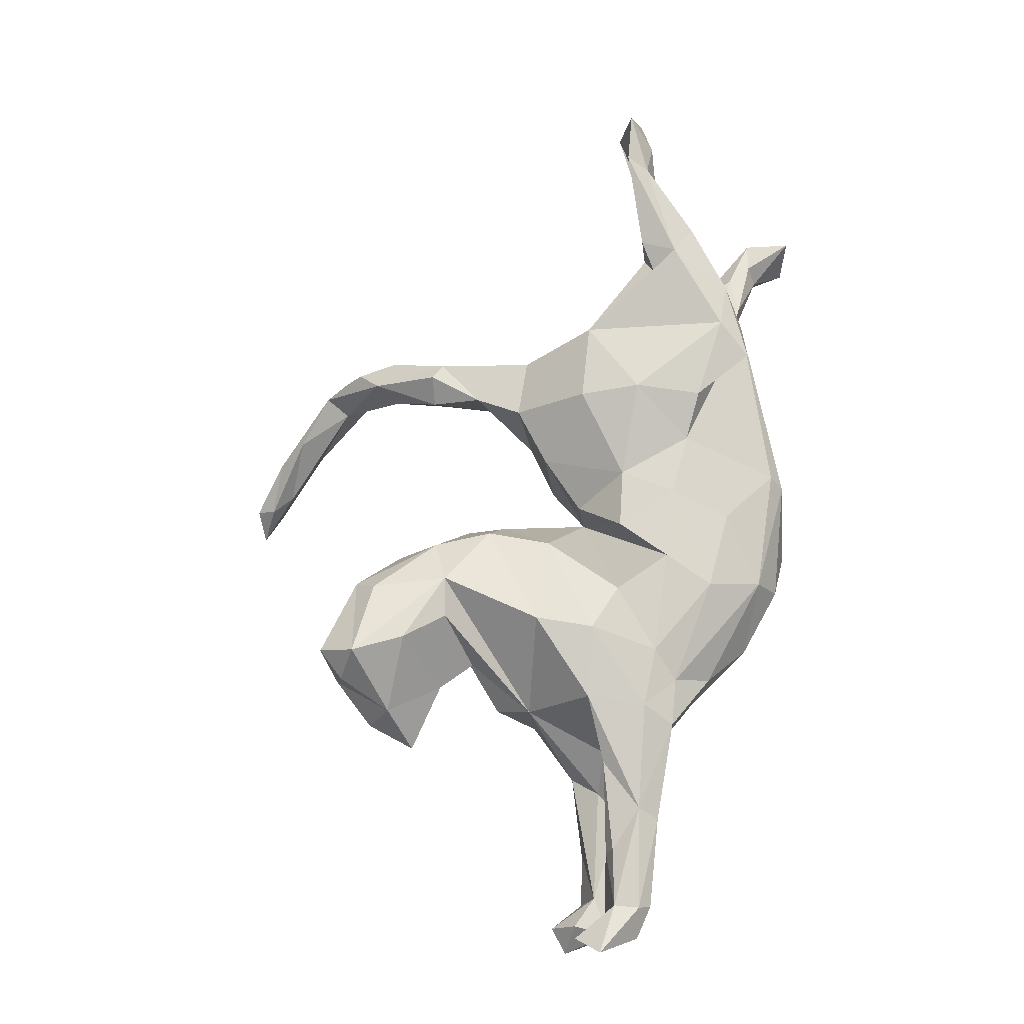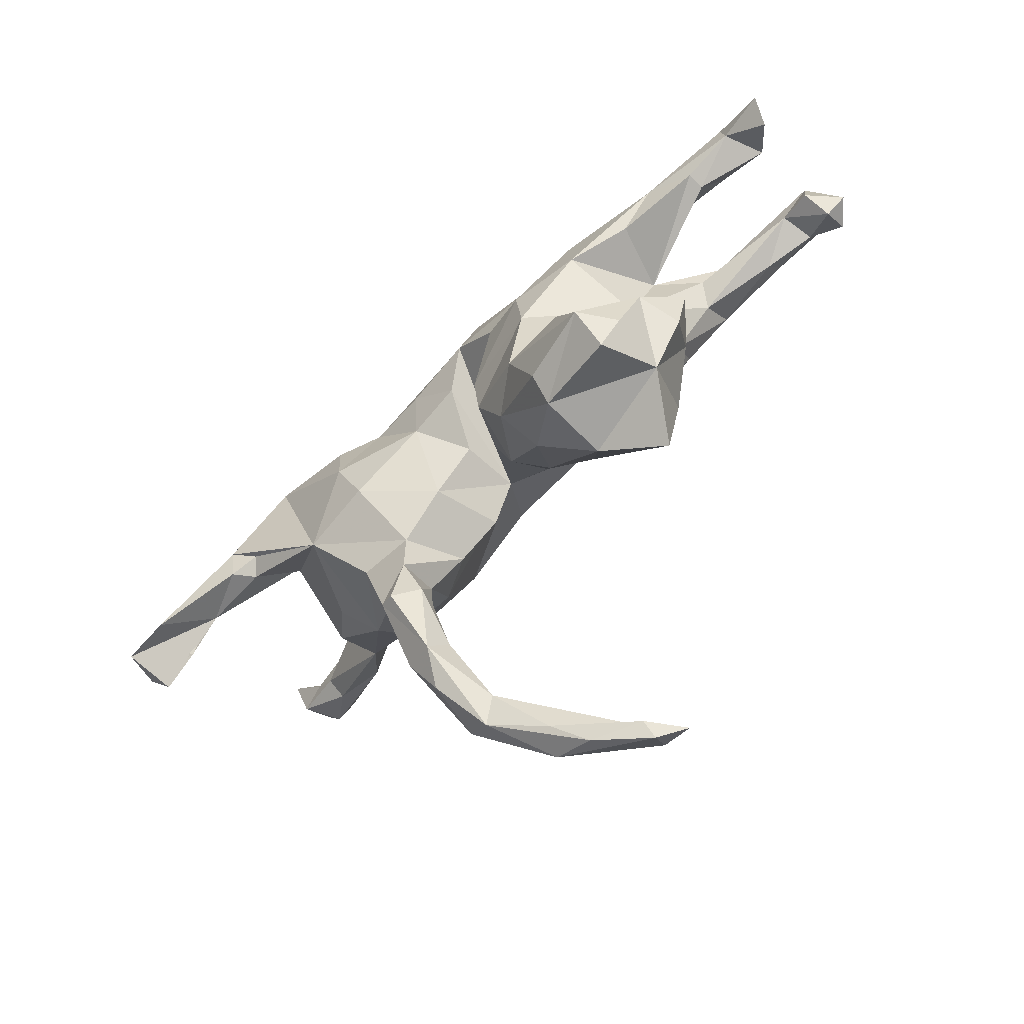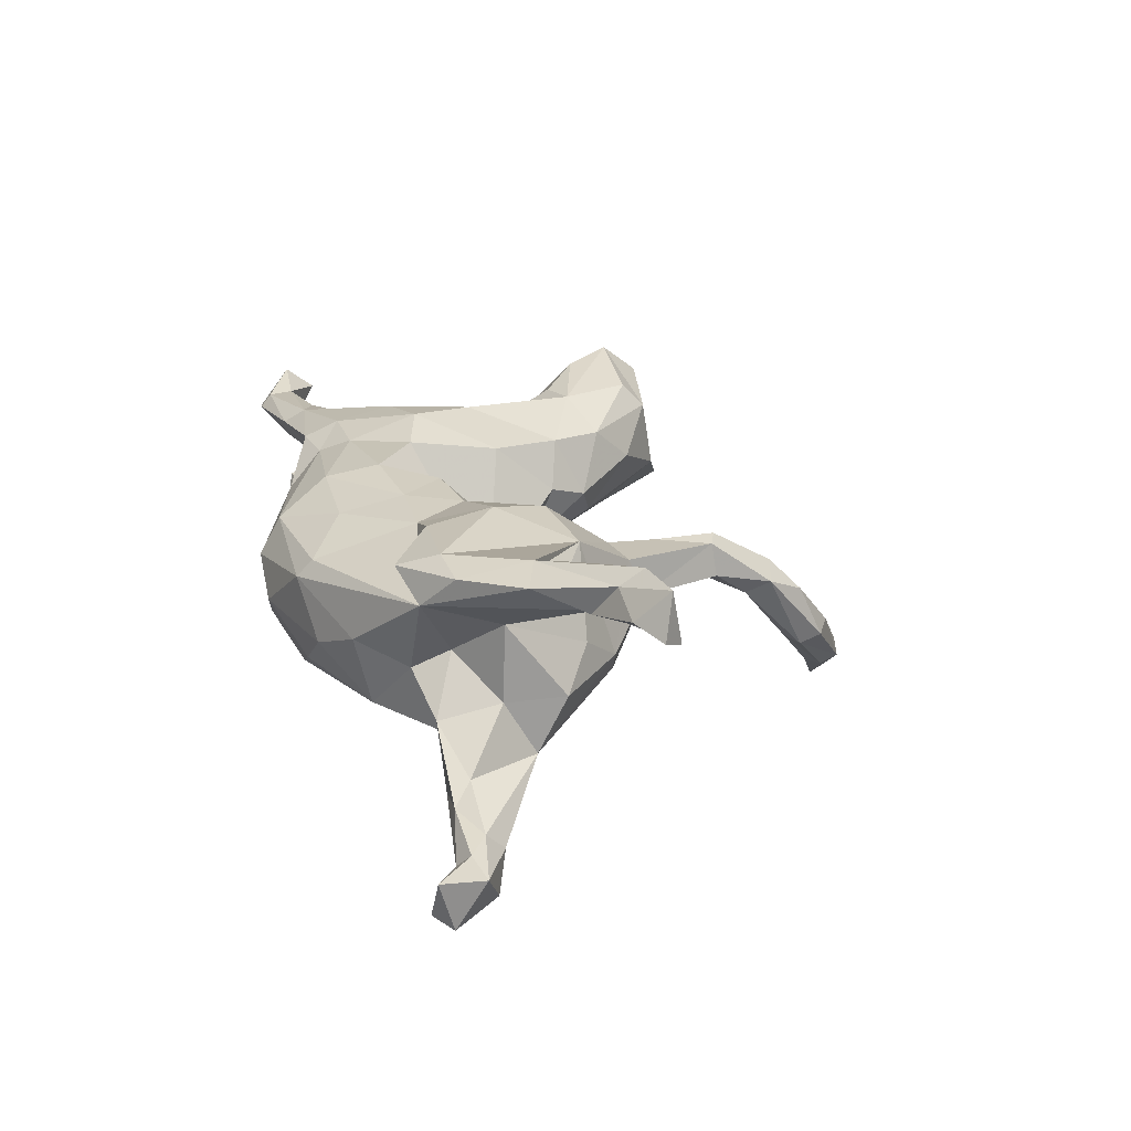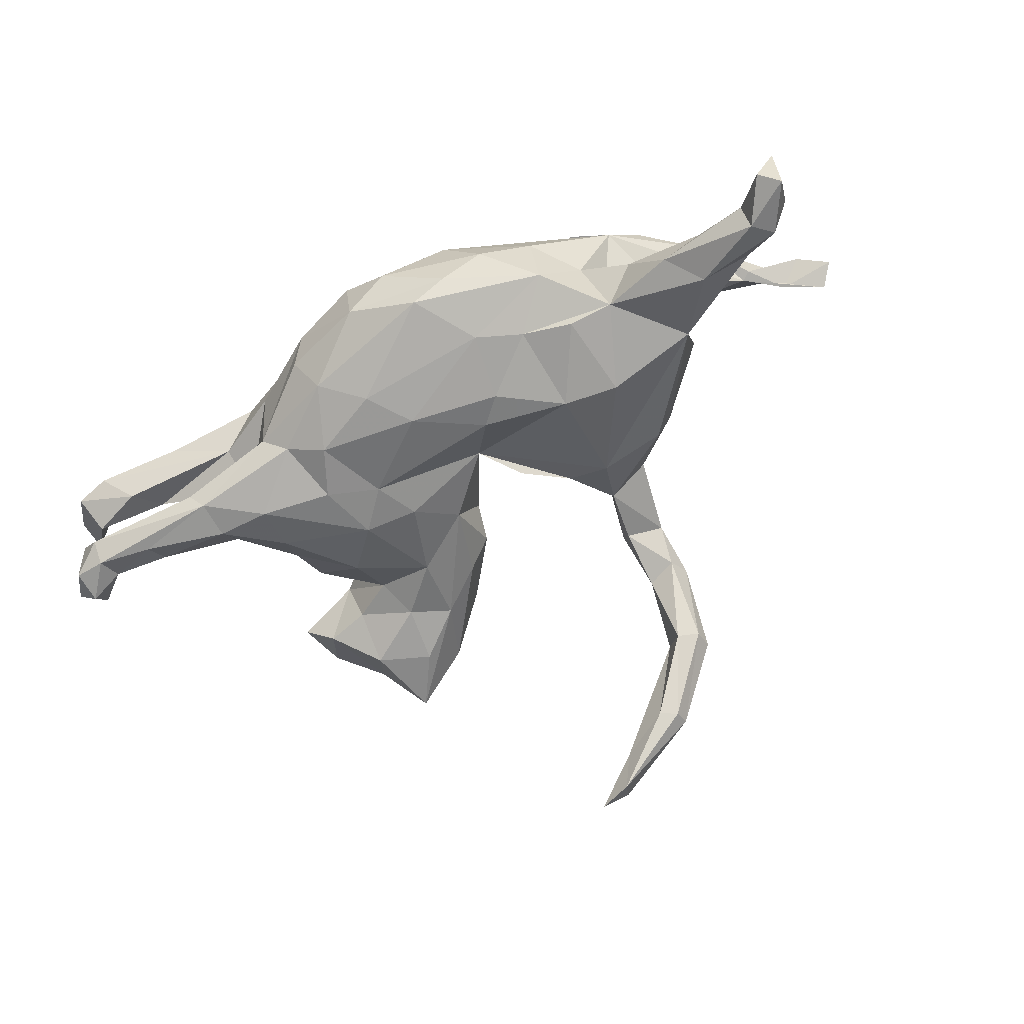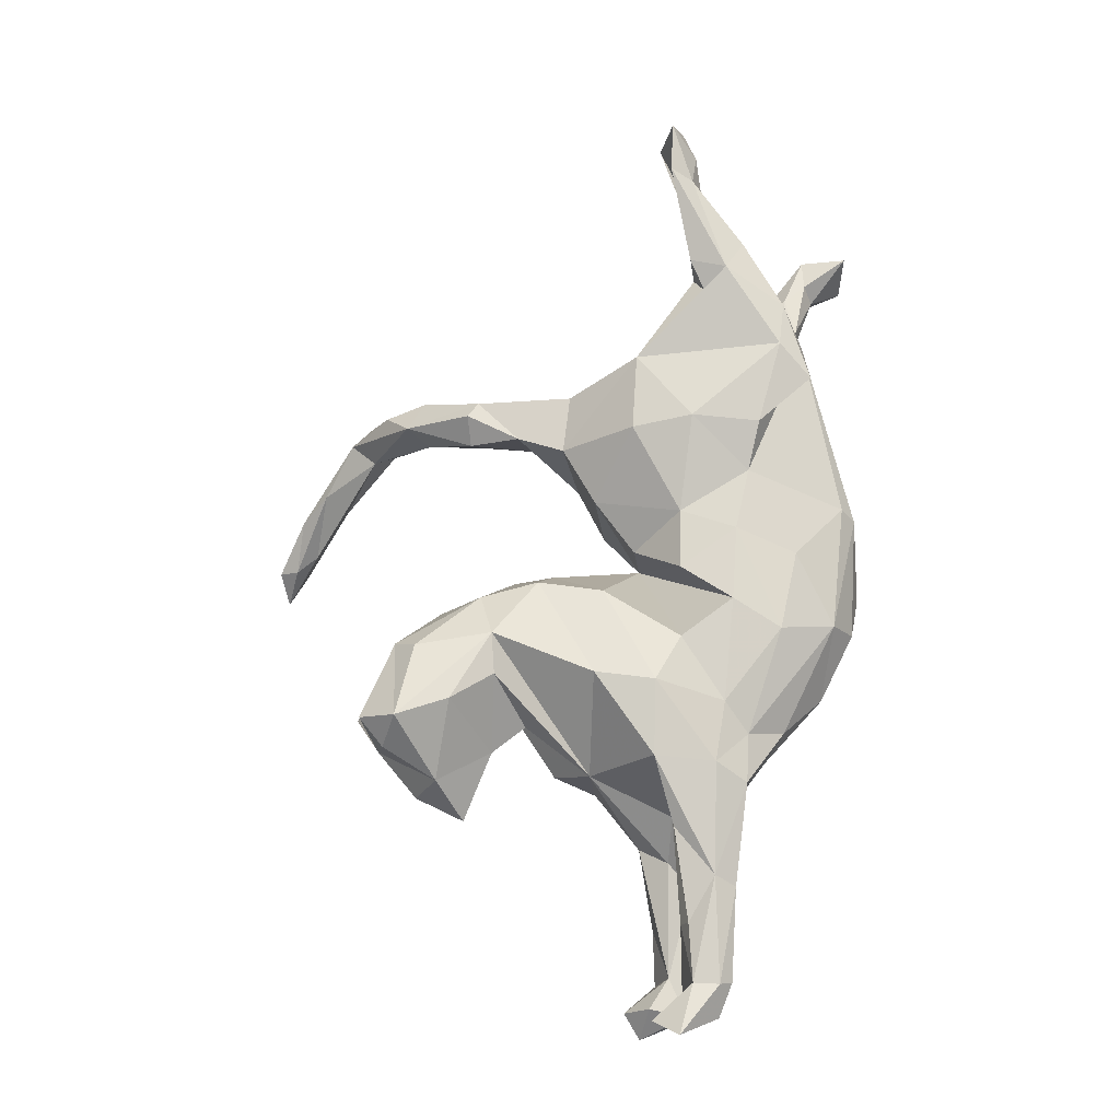
<metadata>
{"format":"obj","ext":"obj","renderer":"f3d","projection":"perspective","resolution":1024,"background":"white","views":[{"elev":70.9,"azim":107.0,"up":"+Z"},{"elev":-60.6,"azim":46.3,"up":"+Y"},{"elev":25.2,"azim":-103.1,"up":"+Z"},{"elev":-66.7,"azim":-147.4,"up":"+Z"},{"elev":70.0,"azim":104.5,"up":"+Z"}]}
</metadata>
<code>
v 0.8 0.2654 0.08556
v 0.7919 0.2023 -0.1675
v 0.7844 0.2136 0.04912
v 0.7344 0.2589 -0.004373
v 0.7545 0.1635 -0.1567
v 0.751 0.2521 -0.2025
v 0.7422 0.2058 -0.1114
v 0.7486 0.3252 0.03156
v 0.6867 0.3329 0.04868
v 0.7509 0.1935 -0.2088
v 0.6898 0.2065 -0.1839
v 0.689 0.2877 -0.1789
v 0.678 0.2267 -0.1244
v 0.638 0.2837 0.000641
v 0.7362 0.2741 -0.1286
v 0.7067 0.267 0.06994
v 0.5969 0.1791 -0.1606
v 0.6973 0.3123 0.06956
v 0.6947 0.2511 -0.2073
v 0.5212 0.2608 0.09674
v 0.6086 0.2355 0.07247
v 0.4824 0.1769 -0.08938
v 0.6104 0.2237 0.04154
v 0.4804 0.2562 -0.1508
v 0.6022 0.2211 -0.1942
v 0.5293 -0.1902 0.04723
v 0.5122 -0.2811 0.05461
v 0.4664 0.1194 -0.1149
v 0.4881 -0.2482 0.1274
v 0.4217 0.2479 0.03623
v 0.4483 -0.369 0.0529
v 0.463 0.163 -0.1766
v 0.4609 -0.3496 0.1569
v 0.4578 0.2342 -0.1794
v 0.4672 -0.2103 -0.01699
v 0.4153 -0.3374 0.2196
v 0.4584 0.1722 0.1043
v 0.3903 0.004824 0.02859
v 0.5118 0.2286 -0.1135
v 0.5276 0.3012 0.07265
v 0.4075 -0.17 0.08953
v 0.4224 -0.4024 0.1657
v 0.3356 0.2166 0.1397
v 0.414 0.1652 -0.01919
v 0.3777 0.06942 -0.1491
v 0.3922 0.01787 -0.09566
v 0.383 -0.1967 -0.01597
v 0.3509 0.2783 0.1074
v 0.391 -0.05968 -0.0437
v 0.3557 0.1101 0.154
v 0.3959 -0.2895 -0.0634
v 0.3604 -0.2548 0.2099
v 0.345 -0.1247 0.0804
v 0.3667 0.1534 -0.1777
v 0.306 -0.3427 -0.05244
v 0.3779 -0.4366 -0.04476
v 0.2818 -0.2354 -0.04839
v 0.3029 -0.0719 -0.0993
v 0.2565 0.2355 -0.1499
v 0.2922 -0.1937 0.1857
v 0.3022 -0.1592 -0.02701
v 0.277 -0.3414 0.1889
v 0.2713 -0.3814 0.1454
v 0.3018 0.2643 -0.1085
v 0.2436 -0.02677 0.1815
v 0.1917 -0.1615 -0.0621
v 0.2209 0.002523 -0.1474
v 0.2864 0.3026 0.01878
v 0.2711 -0.4005 0.02299
v 0.2392 0.1165 -0.1685
v 0.226 0.2068 0.1409
v 0.2143 -0.2847 -0.02918
v 0.1897 0.2003 -0.1731
v 0.1321 0.3099 -0.1412
v 0.223 -0.2164 0.1943
v 0.1774 -0.3256 0.0802
v 0.2293 0.08062 0.1822
v 0.2327 0.3233 0.05295
v 0.2657 0.2607 0.1098
v 0.1635 0.356 -0.07684
v 0.128 -0.2369 -0.001969
v 0.1282 -0.02421 -0.1172
v 0.0488 -0.6827 -0.2952
v 0.136 0.1052 0.163
v 0.1498 -0.2578 0.1453
v 0.04349 0.1781 0.1625
v 0.1404 0.3774 -0.002055
v 0.1006 -0.1648 0.1564
v 0.07939 -0.2152 0.05138
v 0.09914 -0.6917 -0.3594
v 0.05904 0.2442 -0.1713
v 0.08622 -0.04926 0.1561
v 0.008538 0.1586 -0.176
v 0.1528 0.06599 -0.1484
v 0.07209 -0.1004 -0.05314
v 0.05807 -0.1498 0.07488
v -0.03834 -0.005835 -0.06021
v 0.03431 -0.6731 -0.3647
v -0.04007 -0.6914 -0.2525
v -0.08685 -0.6522 -0.199
v 0.05492 -0.7179 -0.3165
v 0.06805 0.2738 0.1377
v -0.091 0.1535 0.1559
v 0.01263 0.4052 0.02067
v 0.005038 0.391 -0.09423
v 0.00241 0.07269 0.1423
v -0.03312 -0.01841 0.05777
v -0.1038 0.0672 -0.1542
v -0.08012 0.269 0.1276
v 0.01028 -0.652 -0.2907
v -0.08641 -0.6154 -0.2655
v -0.1861 0.3495 -0.09688
v -0.1169 -0.6697 -0.248
v -0.1205 0.3487 -0.1361
v -0.08933 -0.08646 -0.06809
v -0.1034 0.04773 0.1393
v 0.02384 0.3664 0.08481
v -0.1155 -0.6372 -0.2634
v -0.1059 -0.1114 0.07088
v -0.07532 0.4031 -0.02988
v -0.1543 0.1103 -0.1633
v -0.1525 -0.5646 -0.1238
v -0.1856 -0.536 -0.156
v -0.1791 -0.619 -0.1341
v -0.1797 -0.4559 -0.03964
v -0.164 -0.1565 -0.05115
v -0.1883 -0.3512 -0.001496
v -0.1888 -0.5002 0.004979
v -0.1695 -0.3674 0.04253
v -0.1963 0.3329 0.09562
v -0.1904 0.3612 0.06446
v -0.2117 -0.3841 0.08026
v -0.2124 -0.2512 -0.01618
v -0.2688 0.02755 0.1965
v -0.2445 -0.1639 -0.08674
v -0.2251 -0.5939 -0.1405
v -0.1914 -0.1942 0.07176
v -0.1943 -0.2818 0.07046
v -0.2065 0.15 0.1516
v -0.2176 -0.5519 -0.04545
v -0.2622 0.3373 -0.03086
v -0.2385 -0.4395 -0.03216
v -0.1843 0.2295 -0.1516
v -0.2244 -0.5544 -0.1554
v -0.2651 0.1843 -0.1473
v -0.2508 -0.4835 -0.009187
v -0.2431 -0.3722 0.07421
v -0.293 0.148 0.1829
v -0.2537 -0.3795 0.01474
v -0.2963 -0.2345 0.01228
v -0.3701 -0.09987 0.1631
v -0.3497 0.2588 -0.1113
v -0.3568 0.1553 -0.1602
v -0.229 -0.0729 0.1706
v -0.3481 0.2877 0.01199
v -0.2932 -0.207 0.08267
v -0.3617 -0.002182 -0.1603
v -0.2629 0.02572 -0.1713
v -0.4466 0.1507 0.2006
v -0.4061 0.2207 0.1698
v -0.4103 0.1997 -0.02023
v -0.37 -0.1598 -0.08436
v -0.4287 0.1334 0.01553
v -0.5141 0.05923 0.09487
v -0.4377 0.1423 -0.1403
v -0.402 -0.156 -0.04183
v -0.4524 -0.09356 0.01453
v -0.4807 -0.007981 0.1115
v -0.534 0.009901 -0.1408
v -0.5247 -0.04477 -0.04425
v -0.4795 0.1926 0.1273
v -0.5174 -0.008412 0.1999
v -0.5274 0.1401 0.1912
v -0.5252 0.06544 -0.04303
v -0.5411 -0.0324 0.1757
v -0.5614 0.02095 0.2278
v -0.5616 -0.04621 0.2182
v -0.5025 0.1739 -0.07607
v -0.5741 0.1718 -0.1713
v -0.6528 0.1727 -0.154
v -0.6223 0.04082 0.2086
v -0.6603 -0.05565 0.1783
v -0.6181 0.1398 -0.1255
v -0.6213 0.1104 -0.2157
v -0.6784 -0.04493 0.1815
v -0.715 0.1025 -0.1999
v -0.722 0.136 -0.1664
v -0.7124 -0.1211 0.2692
v -0.7111 -0.07892 0.2408
v -0.7249 -0.1132 0.175
v -0.8011 -0.1397 0.2701
v -0.7756 -0.08507 0.2101
v -0.7483 0.1638 -0.2559
v -0.795 -0.1576 0.1737
v -0.7787 0.1264 -0.2452
v -0.7473 0.1892 -0.2014
v -0.7676 0.1676 -0.1722
v -0.8048 0.24 -0.2473
v -0.8296 -0.1224 0.1953
v -0.8233 0.1511 -0.1846
v -0.844 0.2339 -0.1661
v -0.8372 0.2081 -0.2592
f 114 74 91
f 73 91 74
f 143 114 91
f 105 74 114
f 73 59 70
f 54 70 59
f 94 73 70
f 74 59 73
f 59 34 54
f 32 54 34
f 64 34 59
f 95 97 82
f 94 82 97
f 67 82 94
f 108 94 97
f 67 45 58
f 46 58 45
f 66 67 58
f 54 45 67
f 32 45 54
f 70 54 67
f 146 140 128
f 124 128 140
f 147 146 128
f 136 140 146
f 152 143 145
f 121 145 143
f 165 152 145
f 114 143 152
f 112 114 152
f 93 143 91
f 73 93 91
f 121 143 93
f 179 178 165
f 161 165 178
f 180 178 179
f 152 165 161
f 163 161 178
f 155 152 161
f 153 165 145
f 158 153 145
f 157 165 153
f 108 121 93
f 94 93 73
f 183 174 178
f 163 178 174
f 180 183 178
f 169 174 183
f 158 145 121
f 67 94 70
f 94 108 93
f 158 121 108
f 158 108 97
f 66 82 67
f 170 169 166
f 162 166 169
f 167 170 166
f 174 169 170
f 151 167 166
f 164 170 167
f 97 115 126
f 119 126 115
f 135 97 126
f 135 162 169
f 150 166 162
f 135 133 162
f 150 162 133
f 156 166 150
f 149 150 133
f 126 133 135
f 142 127 125
f 129 125 127
f 123 142 125
f 149 127 142
f 125 128 122
f 124 122 128
f 123 125 122
f 129 128 125
f 187 183 180
f 197 187 180
f 169 183 187
f 196 180 179
f 184 179 165
f 186 169 187
f 169 165 157
f 158 157 153
f 164 174 170
f 135 157 158
f 184 165 169
f 135 169 157
f 135 158 97
f 142 144 146
f 136 146 144
f 149 142 146
f 123 144 142
f 118 144 123
f 113 136 144
f 124 140 136
f 100 122 124
f 111 123 122
f 113 124 136
f 110 122 100
f 99 100 124
f 202 201 198
f 196 198 201
f 193 202 198
f 200 201 202
f 201 197 196
f 180 196 197
f 200 197 201
f 193 198 196
f 195 200 202
f 187 197 200
f 186 187 200
f 193 196 179
f 184 193 179
f 195 186 200
f 184 186 195
f 169 186 184
f 193 184 195
f 118 113 144
f 111 118 123
f 98 113 118
f 110 111 122
f 99 124 113
f 83 100 99
f 101 99 113
f 98 111 110
f 83 110 100
f 195 202 193
f 98 118 111
f 90 110 83
f 101 83 99
f 90 83 101
f 90 98 110
f 101 113 98
f 90 101 98
f 188 177 176
f 172 176 177
f 189 188 176
f 182 177 188
f 191 182 188
f 189 191 188
f 194 182 191
f 192 191 189
f 185 192 189
f 199 191 192
f 134 151 154
f 137 154 151
f 116 134 154
f 159 151 134
f 175 172 177
f 182 175 177
f 151 172 175
f 151 176 172
f 181 189 176
f 86 97 84
f 92 84 97
f 71 86 84
f 106 97 86
f 107 97 106
f 103 106 86
f 139 134 116
f 119 116 154
f 148 159 134
f 176 151 159
f 173 181 176
f 185 189 181
f 50 44 37
f 21 37 44
f 102 103 86
f 116 106 103
f 139 116 103
f 107 106 116
f 109 139 103
f 148 134 139
f 171 148 139
f 160 159 148
f 173 176 159
f 160 173 159
f 171 181 173
f 3 4 1
f 8 1 4
f 16 3 1
f 16 4 3
f 14 4 23
f 16 23 4
f 30 14 23
f 44 30 23
f 44 23 21
f 16 21 23
f 20 37 21
f 102 109 103
f 130 139 109
f 130 171 139
f 160 148 171
f 171 173 160
f 14 8 4
f 18 1 8
f 9 8 14
f 18 8 9
f 30 9 14
f 40 9 30
f 48 40 30
f 20 40 48
f 68 48 30
f 44 68 30
f 78 48 68
f 79 48 78
f 117 79 78
f 43 48 79
f 117 130 109
f 131 171 130
f 87 78 68
f 87 117 78
f 104 117 87
f 102 79 117
f 109 102 117
f 131 130 117
f 42 33 36
f 29 36 33
f 31 33 42
f 63 42 36
f 75 36 52
f 29 52 36
f 60 75 52
f 62 36 75
f 63 36 62
f 85 62 75
f 31 29 33
f 41 52 29
f 41 60 52
f 38 75 60
f 63 62 85
f 88 85 75
f 26 41 29
f 53 60 41
f 53 38 60
f 65 75 38
f 88 75 65
f 92 88 65
f 77 92 65
f 50 65 38
f 96 88 92
f 38 44 50
f 77 65 50
f 84 92 77
f 20 50 37
f 43 77 50
f 71 84 77
f 20 43 50
f 71 77 43
f 79 71 43
f 102 86 71
f 18 16 1
f 20 21 16
f 18 20 16
f 48 43 20
f 102 71 79
f 40 18 9
f 20 18 40
f 7 2 15
f 6 15 2
f 13 7 15
f 5 2 7
f 13 5 7
f 10 2 5
f 10 6 2
f 12 15 6
f 13 11 5
f 10 5 11
f 17 11 13
f 39 13 15
f 22 28 13
f 17 13 28
f 39 22 13
f 38 28 22
f 44 22 39
f 32 17 28
f 24 44 39
f 38 22 44
f 164 171 163
f 161 163 171
f 174 164 163
f 19 12 6
f 39 15 12
f 24 39 12
f 64 44 24
f 68 44 64
f 87 68 64
f 161 171 155
f 131 155 171
f 80 87 64
f 74 80 64
f 105 87 80
f 74 105 80
f 104 87 105
f 120 104 105
f 112 120 105
f 131 104 120
f 131 120 141
f 112 141 120
f 155 131 141
f 152 141 112
f 152 155 141
f 63 31 42
f 69 31 63
f 76 69 63
f 56 31 69
f 31 27 29
f 26 29 27
f 35 27 31
f 85 76 63
f 81 69 76
f 35 26 27
f 41 26 35
f 89 76 85
f 88 89 85
f 81 76 89
f 96 89 88
f 95 89 96
f 47 41 35
f 61 53 41
f 47 61 41
f 38 53 61
f 57 61 47
f 151 156 137
f 138 137 156
f 166 156 151
f 49 38 61
f 46 38 49
f 58 49 61
f 137 119 154
f 126 119 137
f 185 182 190
f 194 190 182
f 199 190 194
f 199 194 191
f 192 190 199
f 97 96 92
f 119 107 116
f 97 107 119
f 164 151 168
f 175 168 151
f 164 168 175
f 181 182 185
f 192 185 190
f 182 164 175
f 171 164 182
f 171 182 181
f 131 117 104
f 51 31 56
f 51 47 35
f 114 112 105
f 59 74 64
f 34 24 12
f 46 28 38
f 32 28 46
f 167 151 164
f 119 115 97
f 95 96 97
f 58 46 49
f 81 89 95
f 66 58 61
f 147 156 150
f 138 126 137
f 72 81 95
f 66 61 57
f 72 66 57
f 51 57 47
f 138 156 147
f 149 147 150
f 138 133 126
f 129 133 138
f 55 57 51
f 31 51 35
f 132 138 147
f 129 138 132
f 128 132 147
f 127 133 129
f 72 69 81
f 56 69 72
f 128 129 132
f 55 56 72
f 24 34 64
f 19 34 12
f 25 34 19
f 11 25 19
f 32 34 25
f 10 19 6
f 17 32 25
f 11 17 25
f 10 11 19
f 46 45 32
f 66 95 82
f 72 95 66
f 146 147 149
f 127 149 133
f 55 72 57
f 56 55 51

</code>
